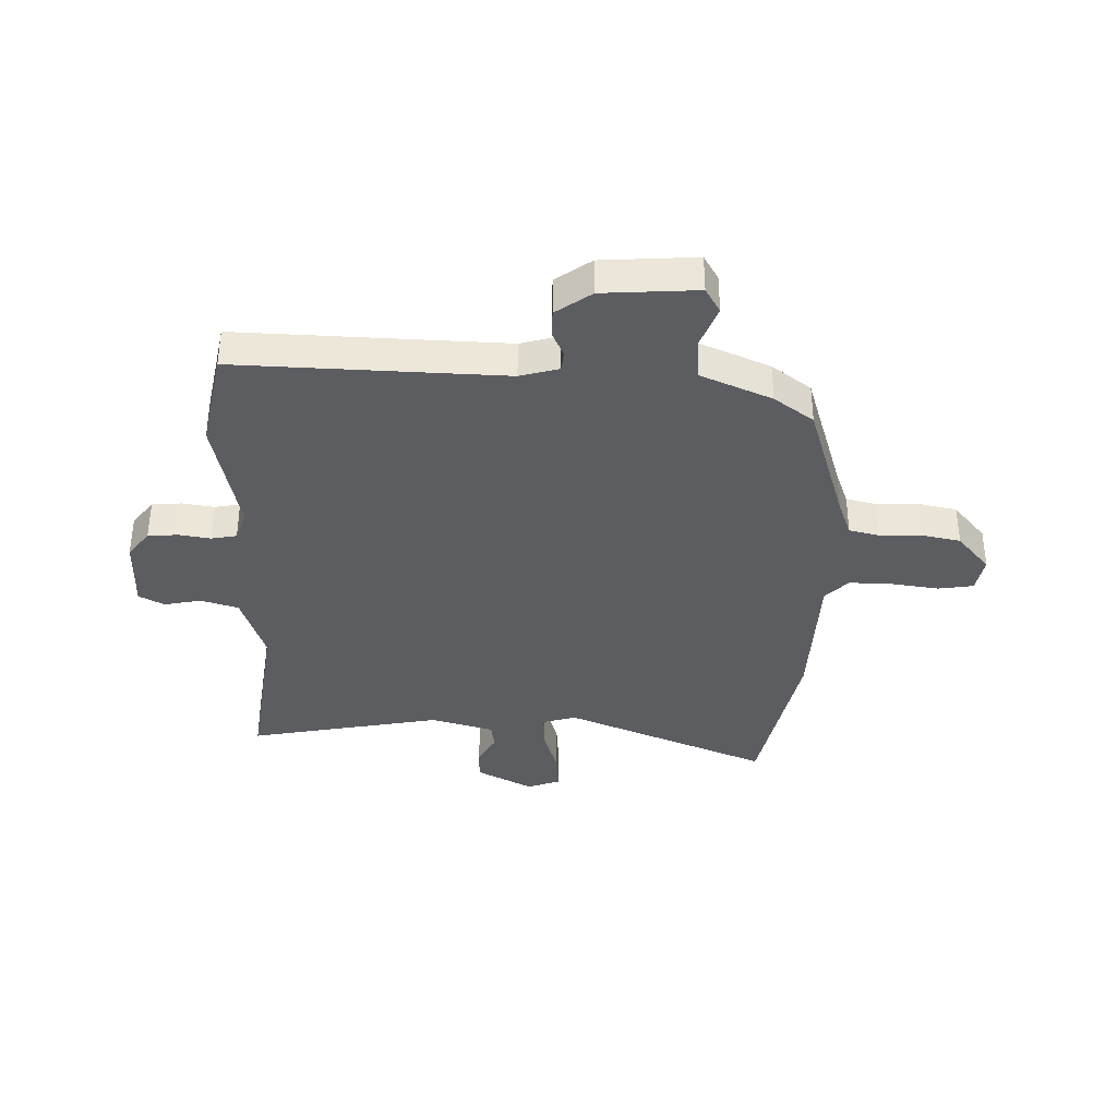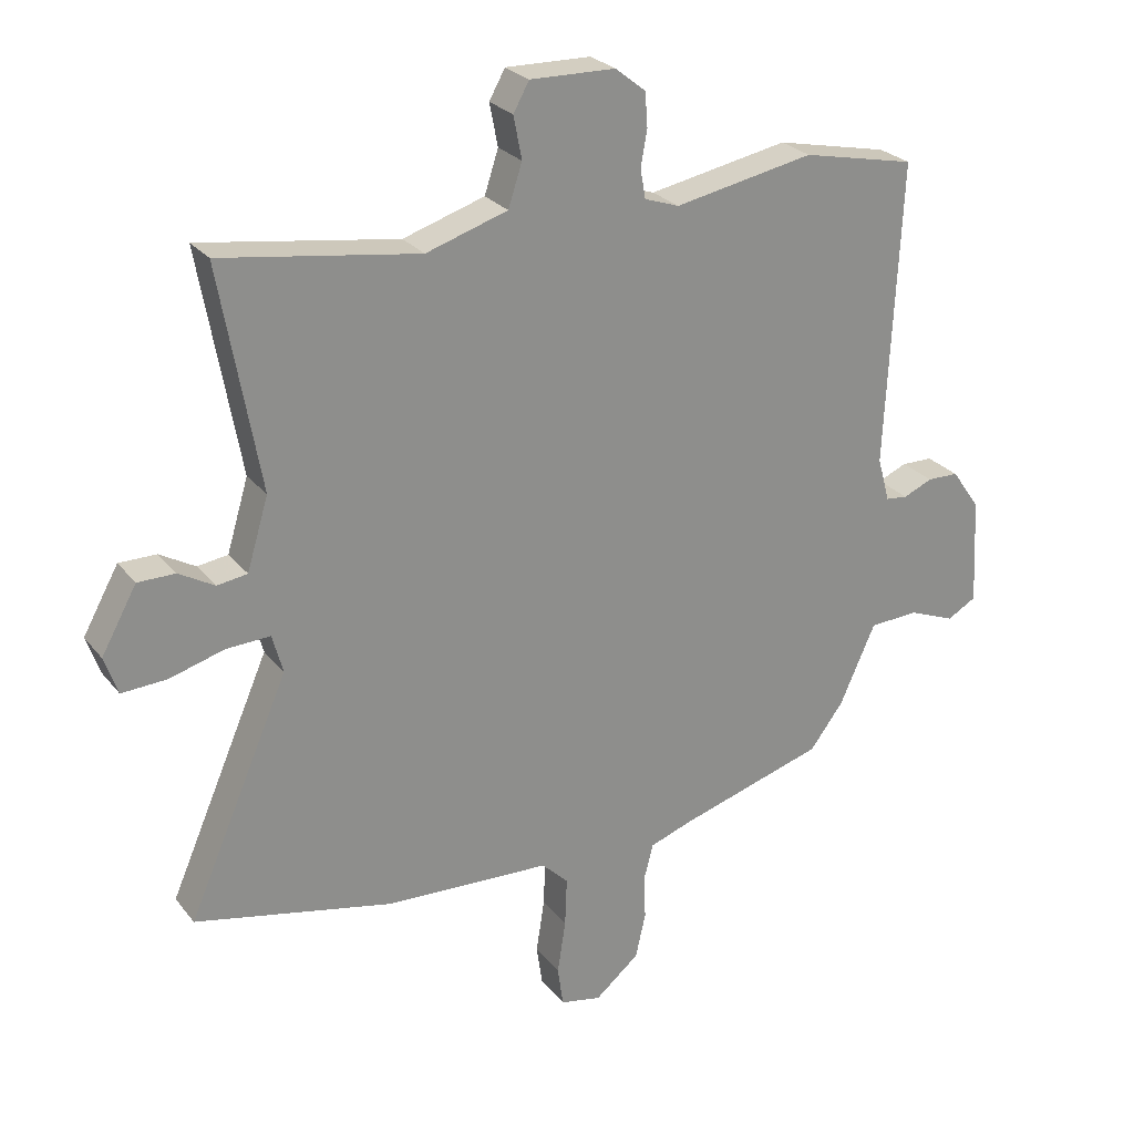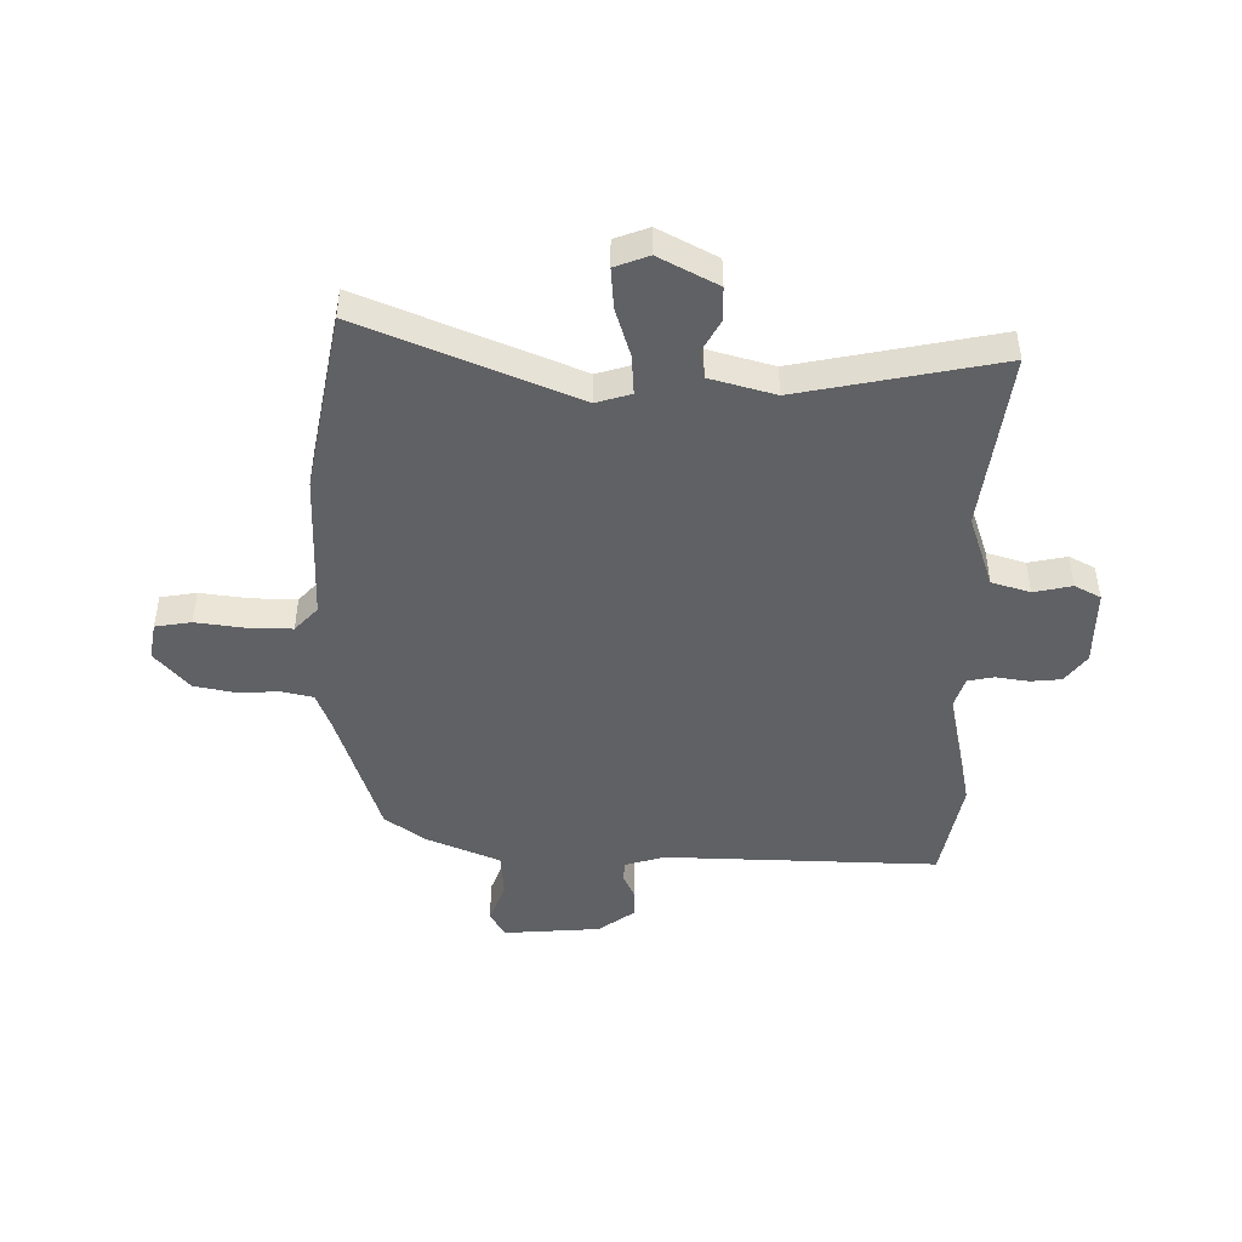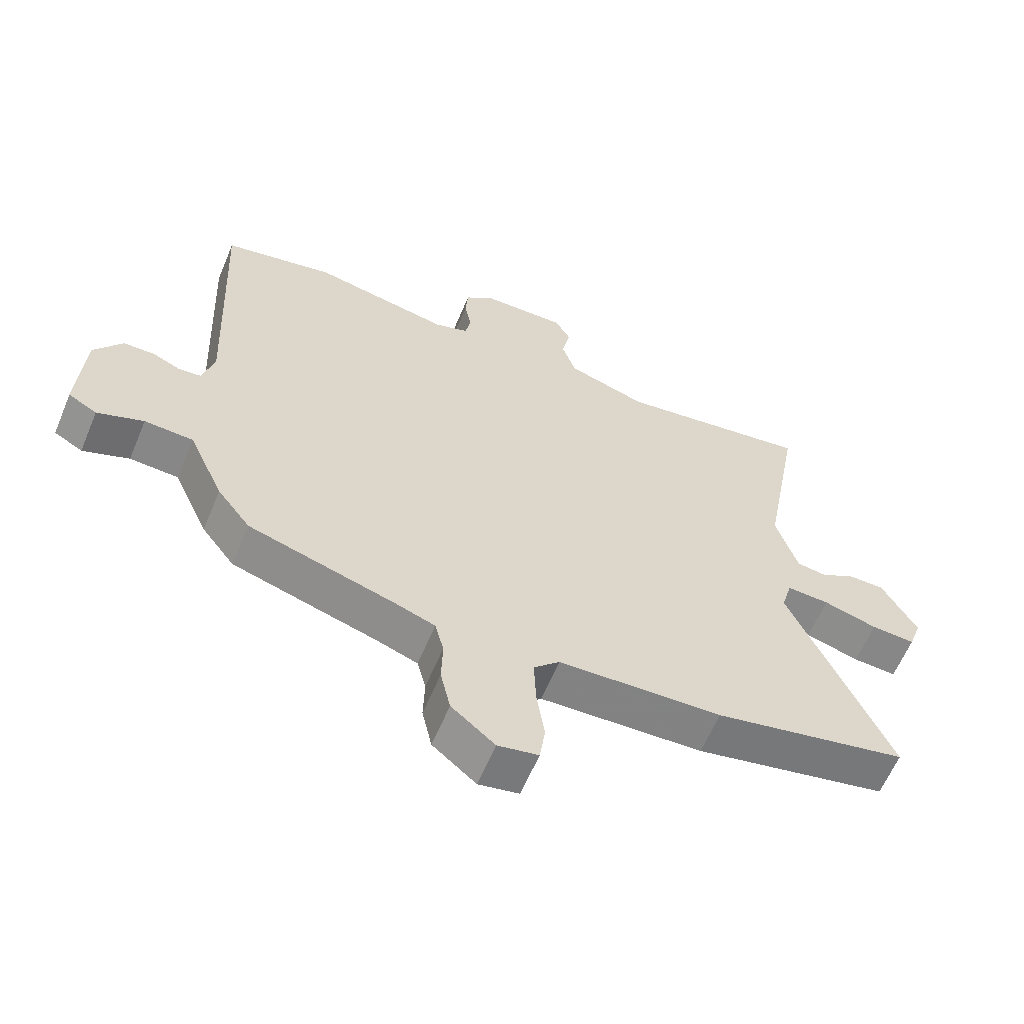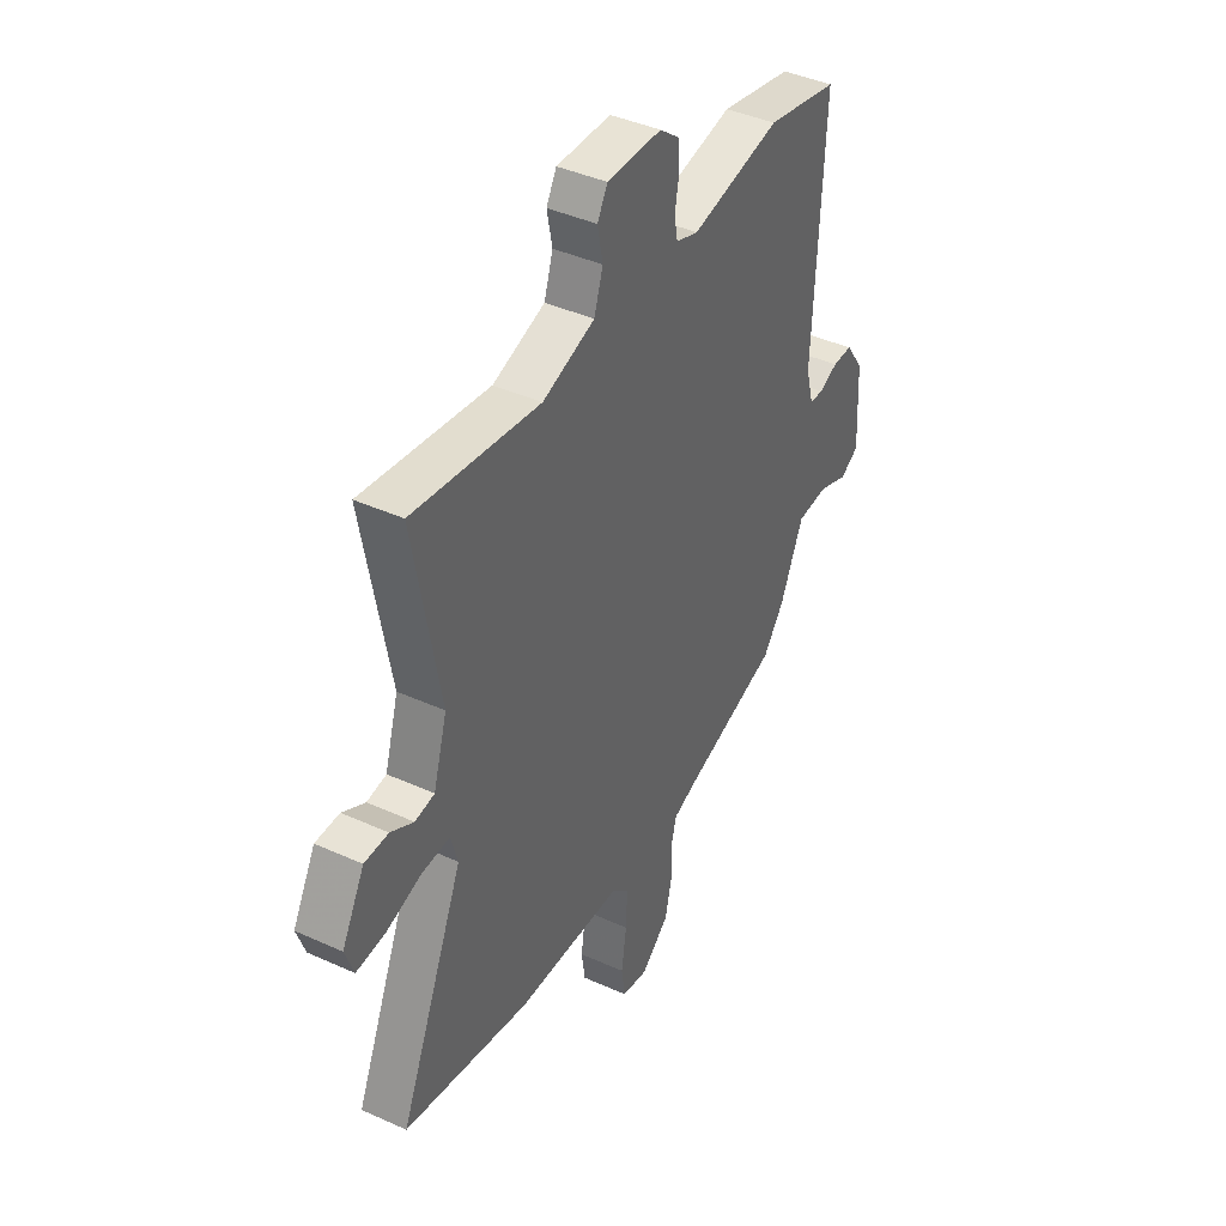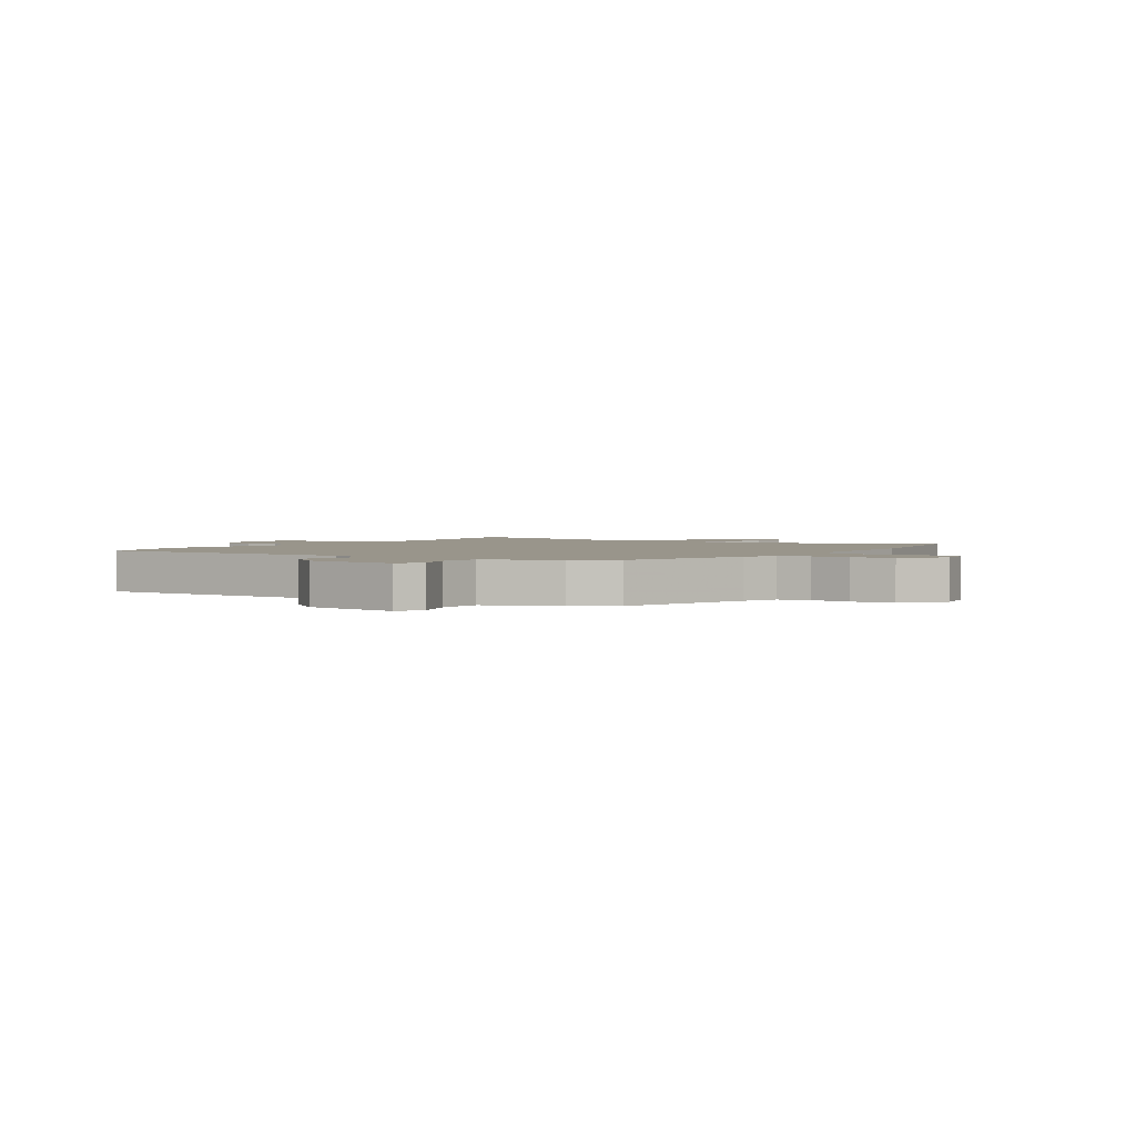
<metadata>
{"format":"obj","ext":"obj","renderer":"f3d","projection":"perspective","resolution":1024,"background":"white","views":[{"elev":-36.5,"azim":89.3,"up":"+Y"},{"elev":25.7,"azim":-29.2,"up":"+Z"},{"elev":-46.7,"azim":-89.5,"up":"+Y"},{"elev":-61.7,"azim":157.3,"up":"+Z"},{"elev":41.8,"azim":-61.4,"up":"+Z"},{"elev":2.2,"azim":125.6,"up":"+Y"}]}
</metadata>
<code>
v -0.331 0.07 -0.536
v -0.644 0.07 -0.469
v -0.484 0.07 -0.101
v -0.501 0.07 -0.04
v -0.57 0.07 -0.043
v -0.657 0.07 -0.068
v -0.728 0.07 -0.072
v -0.749 0.07 -0.012
v -0.693 0.07 0.089
v -0.634 0.07 0.089
v -0.578 0.07 0.057
v -0.53 0.07 0.064
v -0.496 0.07 0.177
v -0.559 0.07 0.528
v -0.247 0.07 0.481
v -0.118 0.07 0.522
v -0.096 0.07 0.589
v -0.109 0.07 0.656
v -0.084 0.07 0.701
v 0.051 0.07 0.698
v 0.099 0.07 0.66
v 0.103 0.07 0.606
v 0.093 0.07 0.549
v 0.101 0.07 0.503
v 0.156 0.07 0.484
v 0.377 0.07 0.526
v 0.556 0.07 0.488
v 0.533 0.07 0.009
v 0.552 0.07 -0.061
v 0.587 0.07 -0.065
v 0.633 0.07 -0.045
v 0.683 0.07 -0.046
v 0.728 0.07 -0.11
v 0.737 0.07 -0.28
v 0.691 0.07 -0.306
v 0.617 0.07 -0.277
v 0.539 0.07 -0.281
v 0.482 0.07 -0.408
v 0.429 0.07 -0.478
v 0.195 0.07 -0.548
v 0.13 0.07 -0.571
v 0.116 0.07 -0.626
v 0.118 0.07 -0.698
v 0.102 0.07 -0.77
v 0.032 0.07 -0.828
v -0.033 0.07 -0.815
v -0.042 0.07 -0.752
v -0.029 0.07 -0.667
v -0.026 0.07 -0.589
v -0.068 0.07 -0.548
v -0.331 0 -0.536
v -0.644 0 -0.469
v -0.484 0 -0.101
v -0.501 0 -0.04
v -0.57 0 -0.043
v -0.657 0 -0.068
v -0.728 0 -0.072
v -0.749 0 -0.012
v -0.693 0 0.089
v -0.634 0 0.089
v -0.578 0 0.057
v -0.53 0 0.064
v -0.496 0 0.177
v -0.559 0 0.528
v -0.247 0 0.481
v -0.118 0 0.522
v -0.096 0 0.589
v -0.109 0 0.656
v -0.084 0 0.701
v 0.051 0 0.698
v 0.099 0 0.66
v 0.103 0 0.606
v 0.093 0 0.549
v 0.101 0 0.503
v 0.156 0 0.484
v 0.377 0 0.526
v 0.556 0 0.488
v 0.533 0 0.009
v 0.552 0 -0.061
v 0.587 0 -0.065
v 0.633 0 -0.045
v 0.683 0 -0.046
v 0.728 0 -0.11
v 0.737 0 -0.28
v 0.691 0 -0.306
v 0.617 0 -0.277
v 0.539 0 -0.281
v 0.482 0 -0.408
v 0.429 0 -0.478
v 0.195 0 -0.548
v 0.13 0 -0.571
v 0.116 0 -0.626
v 0.118 0 -0.698
v 0.102 0 -0.77
v 0.032 0 -0.828
v -0.033 0 -0.815
v -0.042 0 -0.752
v -0.029 0 -0.667
v -0.026 0 -0.589
v -0.068 0 -0.548
f 45 46 47 48
f 45 48 49
f 42 43 44 45
f 41 42 45 49
f 40 41 49 50
f 37 38 39 40
f 33 34 35 36
f 33 36 37
f 30 31 32 33
f 29 30 33 37
f 28 29 37 40
f 25 26 27 28
f 24 25 28 40
f 20 21 22 23
f 17 18 19 20
f 16 17 20 23
f 15 16 23 24
f 13 14 15
f 12 13 15 24
f 8 9 10 11
f 8 11 12
f 5 6 7 8
f 4 5 8 12
f 50 1 2 3
f 50 3 4
f 24 40 50
f 4 12 24 50
f 98 97 96 95
f 99 98 95
f 95 94 93 92
f 99 95 92 91
f 100 99 91 90
f 90 89 88 87
f 86 85 84 83
f 87 86 83
f 83 82 81 80
f 87 83 80 79
f 90 87 79 78
f 78 77 76 75
f 90 78 75 74
f 73 72 71 70
f 70 69 68 67
f 73 70 67 66
f 74 73 66 65
f 65 64 63
f 74 65 63 62
f 61 60 59 58
f 62 61 58
f 58 57 56 55
f 62 58 55 54
f 53 52 51 100
f 54 53 100
f 100 90 74
f 100 74 62 54
f 1 51 52 2
f 2 52 53 3
f 3 53 54 4
f 4 54 55 5
f 5 55 56 6
f 6 56 57 7
f 7 57 58 8
f 8 58 59 9
f 9 59 60 10
f 10 60 61 11
f 11 61 62 12
f 12 62 63 13
f 13 63 64 14
f 14 64 65 15
f 15 65 66 16
f 16 66 67 17
f 17 67 68 18
f 18 68 69 19
f 19 69 70 20
f 20 70 71 21
f 21 71 72 22
f 22 72 73 23
f 23 73 74 24
f 24 74 75 25
f 25 75 76 26
f 26 76 77 27
f 27 77 78 28
f 28 78 79 29
f 29 79 80 30
f 30 80 81 31
f 31 81 82 32
f 32 82 83 33
f 33 83 84 34
f 34 84 85 35
f 35 85 86 36
f 36 86 87 37
f 37 87 88 38
f 38 88 89 39
f 39 89 90 40
f 40 90 91 41
f 41 91 92 42
f 42 92 93 43
f 43 93 94 44
f 44 94 95 45
f 45 95 96 46
f 46 96 97 47
f 47 97 98 48
f 48 98 99 49
f 49 99 100 50
f 50 100 51 1

</code>
